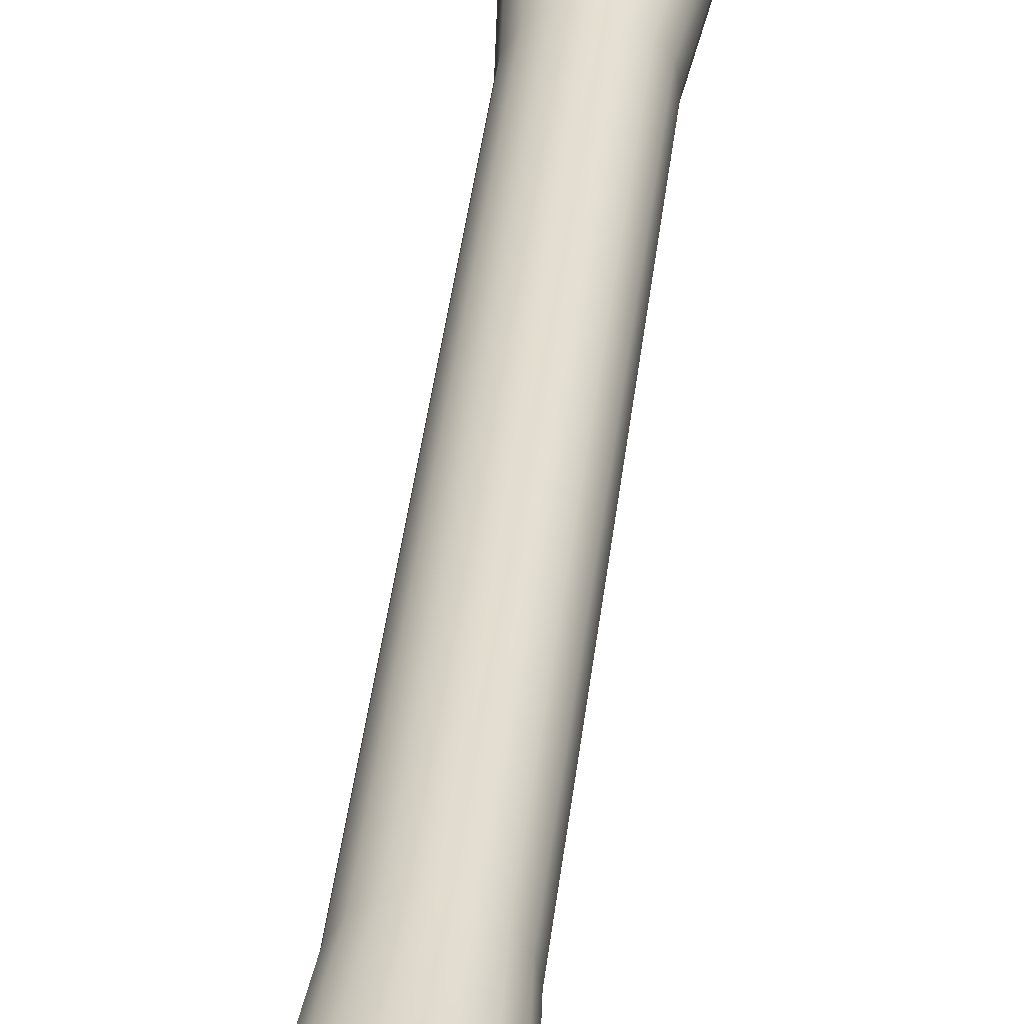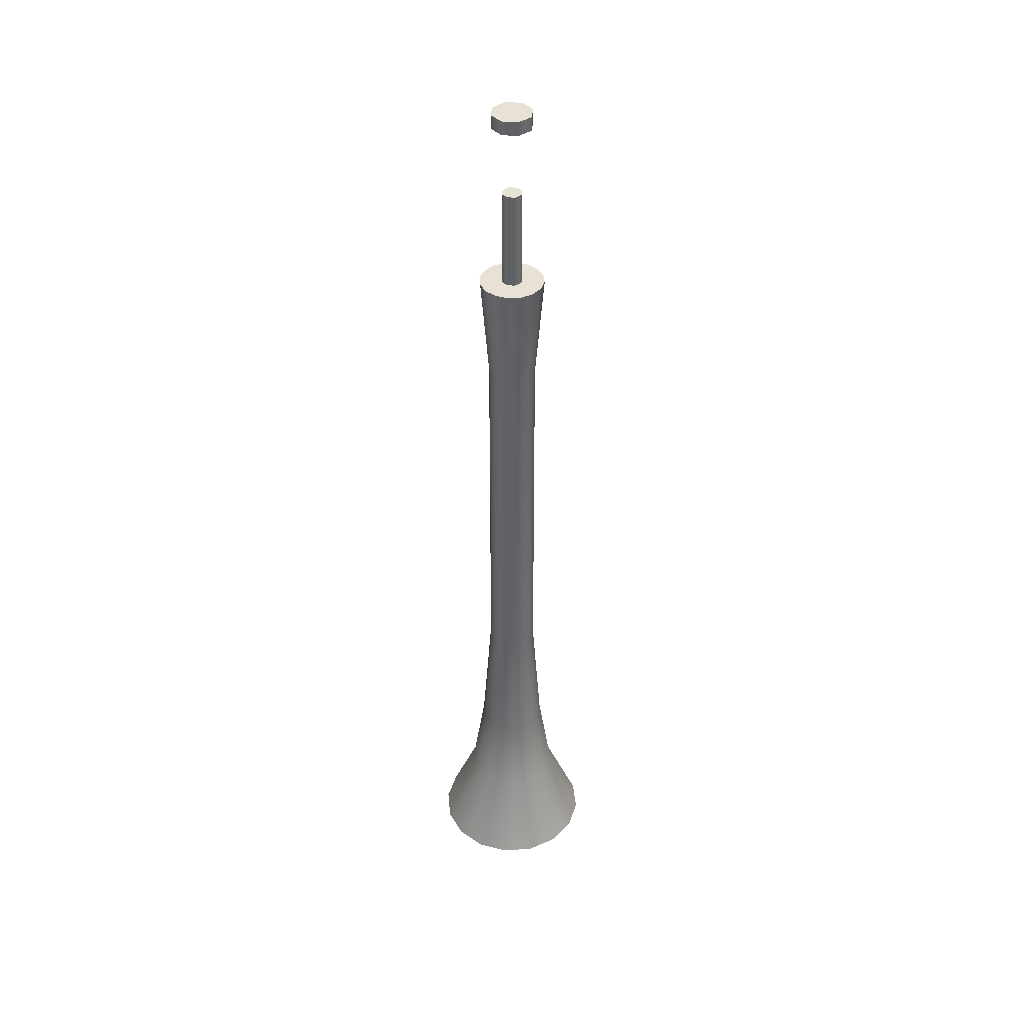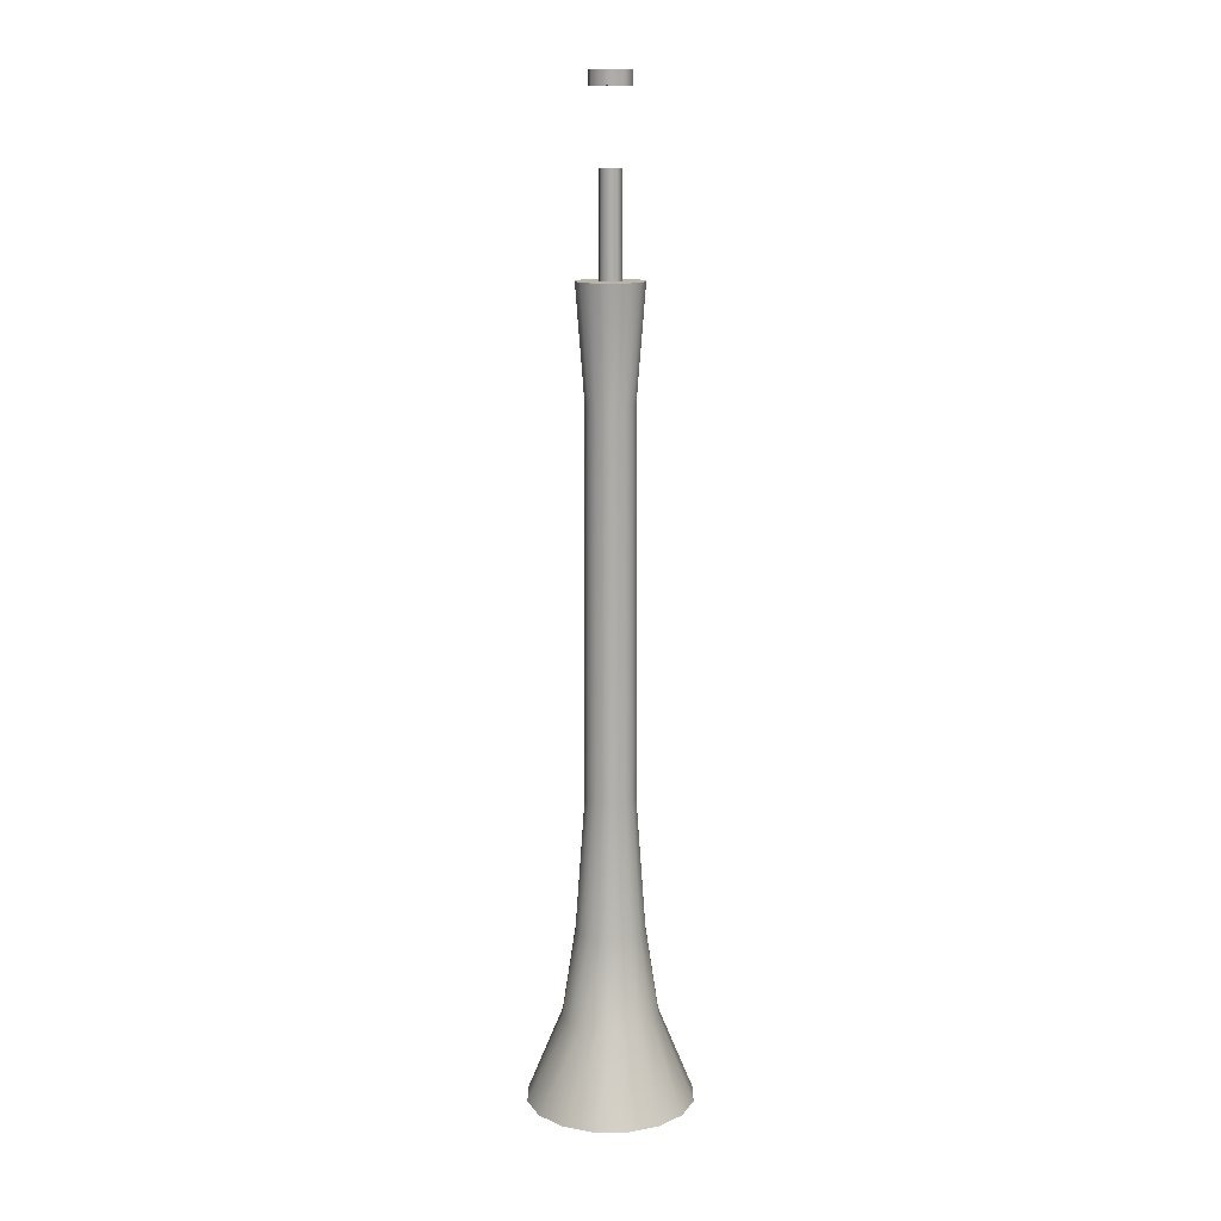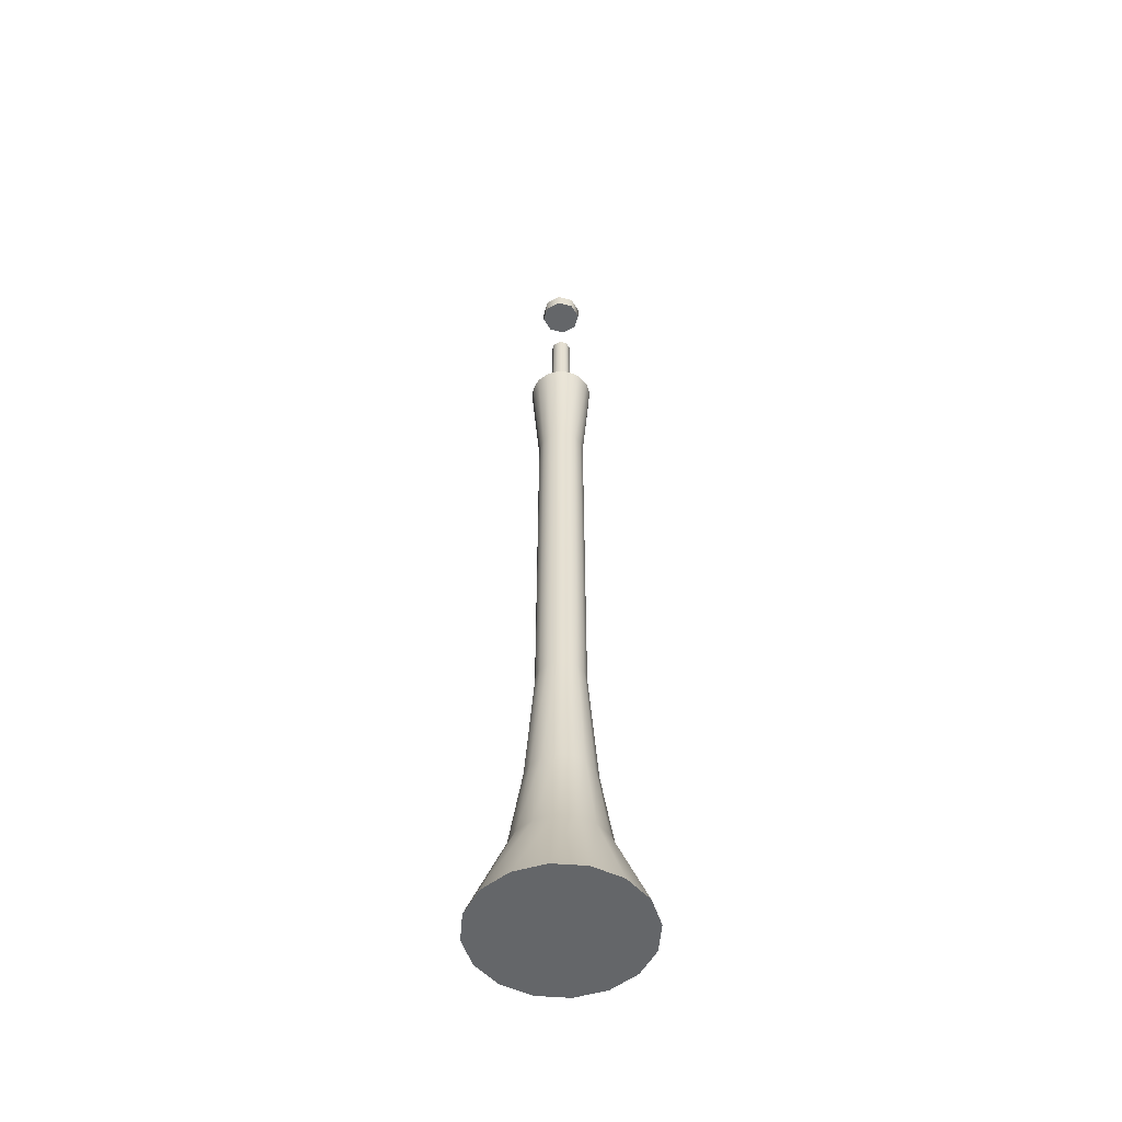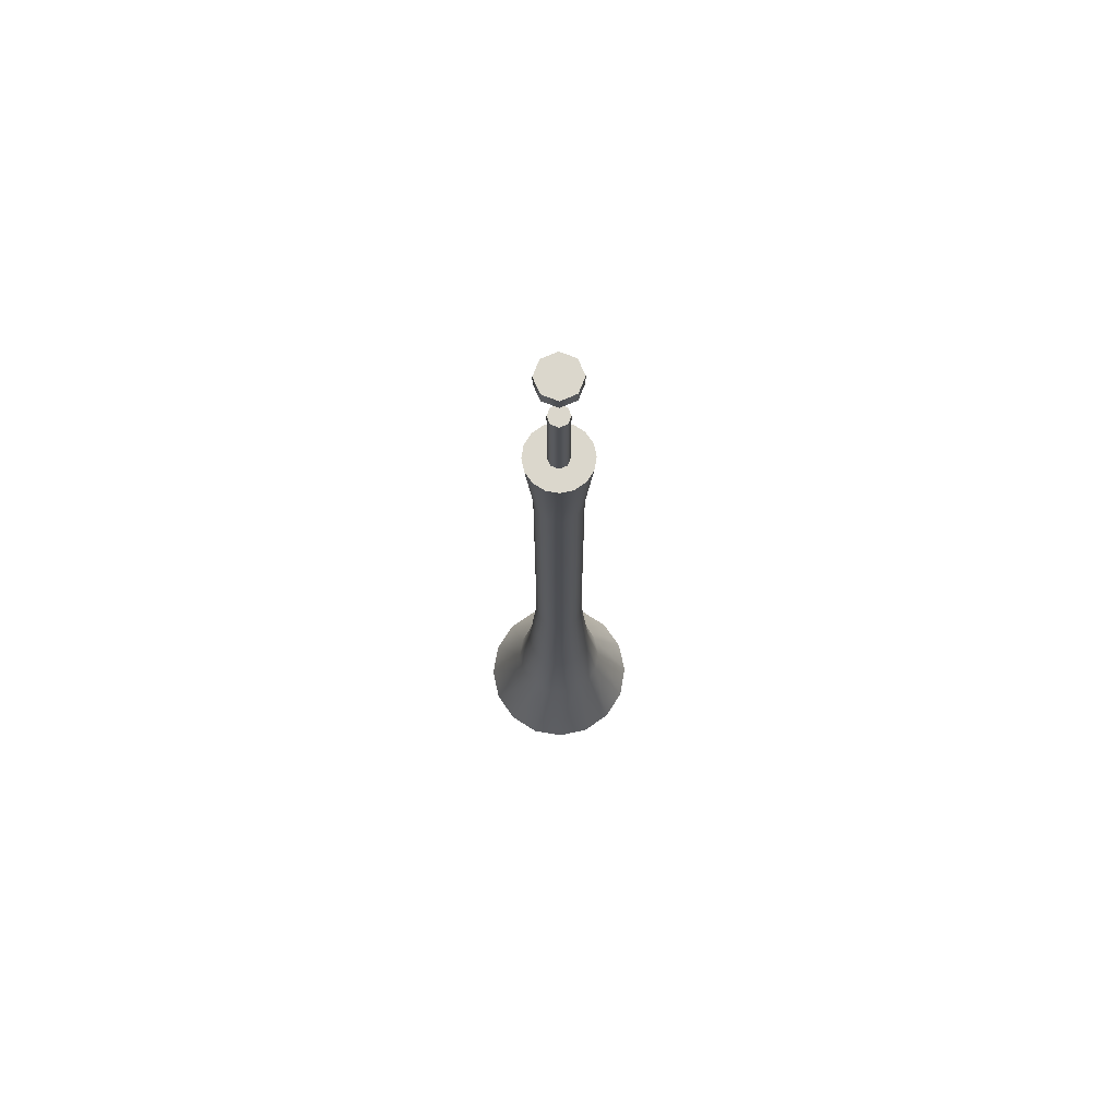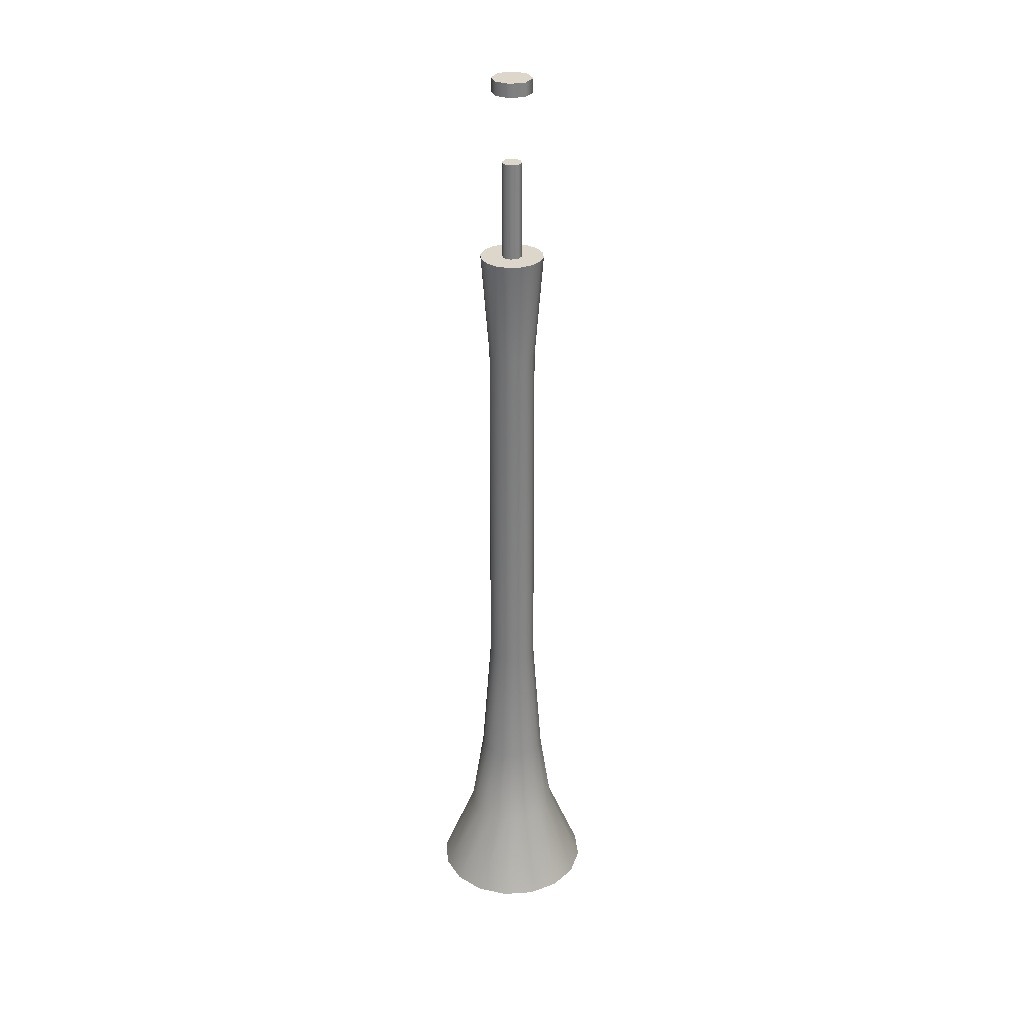
<metadata>
{"format":"obj","ext":"obj","renderer":"f3d","projection":"perspective","resolution":1024,"background":"white","views":[{"elev":34.3,"azim":5.7,"up":"+Z"},{"elev":40.4,"azim":118.5,"up":"+Y"},{"elev":13.0,"azim":56.2,"up":"+Y"},{"elev":-51.7,"azim":-83.5,"up":"+Y"},{"elev":73.2,"azim":133.8,"up":"+Y"},{"elev":30.4,"azim":-174.0,"up":"+Y"}]}
</metadata>
<code>
v 0 203.4 0
v 3.055 203.4 -3.055
v 0 203.4 -4.321
v -3.055 203.4 -3.055
v -4.321 203.4 0
v -3.055 203.4 3.055
v 0 203.4 4.321
v 3.055 203.4 3.055
v 4.321 203.4 0
v -1.559 163.9 1.559
v 0 163.9 2.204
v 0 200.5 2.094
v -1.481 200.5 1.481
v -2.204 163.9 0
v -2.094 200.5 0
v -1.559 163.9 -1.559
v -1.481 200.5 -1.481
v 0 163.9 -2.204
v 0 200.5 -2.094
v 1.559 163.9 -1.559
v 1.481 200.5 -1.481
v 2.204 163.9 0
v 2.094 200.5 0
v 1.559 163.9 1.559
v 1.481 200.5 1.481
v 3.055 200.5 -3.055
v 0 200.5 -4.321
v -3.055 200.5 -3.055
v -4.321 200.5 0
v -3.055 200.5 3.055
v 0 200.5 4.321
v 3.055 200.5 3.055
v 4.321 200.5 0
v 15.94 0 -6.602
v 12.2 0 -12.2
v 6.602 0 -15.94
v 9e-06 0 -17.25
v -6.602 0 -15.94
v -12.2 0 -12.2
v -15.94 0 -6.602
v -17.25 0 -7e-06
v -15.94 0 6.602
v -12.2 0 12.2
v -6.602 0 15.94
v -3e-06 0 17.25
v 6.602 0 15.94
v 12.2 0 12.2
v 15.94 0 6.602
v 17.25 0 -1e-06
v 6.303 165 -2.611
v 4.824 165 -4.824
v 2.611 165 -6.303
v 3e-06 165 -6.823
v -2.611 165 -6.303
v -4.824 165 -4.824
v -6.303 165 -2.611
v -6.823 165 -2e-06
v -6.303 165 2.611
v -4.824 165 4.824
v -2.611 165 6.303
v -1e-06 165 6.823
v 2.611 165 6.303
v 4.824 165 4.824
v 6.303 165 2.611
v 6.823 165 0
v 0 0 -1e-06
v 0 165 0
v 3.791 18.09 9.152
v -1e-06 18.09 9.906
v -3.791 18.09 9.152
v -7.005 18.09 7.005
v -9.152 18.09 3.791
v -9.906 18.09 -4e-06
v -9.152 18.09 -3.791
v -7.005 18.09 -7.005
v -3.791 18.09 -9.152
v 5e-06 18.09 -9.906
v 3.791 18.09 -9.152
v 7.005 18.09 -7.005
v 9.152 18.09 -3.791
v 9.906 18.09 0
v 9.152 18.09 3.791
v 7.005 18.09 7.005
v 2.744 36.12 6.624
v -1e-06 36.12 7.17
v -2.744 36.12 6.624
v -5.07 36.12 5.07
v -6.624 36.12 2.744
v -7.17 36.12 -3e-06
v -6.624 36.12 -2.744
v -5.07 36.12 -5.07
v -2.744 36.12 -6.624
v 4e-06 36.12 -7.17
v 2.744 36.12 -6.624
v 5.07 36.12 -5.07
v 6.624 36.12 -2.744
v 7.17 36.12 0
v 6.624 36.12 2.744
v 5.07 36.12 5.07
v -1e-06 142 4.981
v -1.906 142 4.602
v -3.522 142 3.522
v -4.602 142 1.906
v -4.981 142 -2e-06
v -4.602 142 -1.906
v -3.522 142 -3.522
v -1.906 142 -4.602
v 3e-06 142 -4.981
v 1.906 142 -4.602
v 3.522 142 -3.522
v 4.602 142 -1.906
v 4.981 142 0
v 4.602 142 1.906
v 3.522 142 3.522
v 1.906 142 4.602
v 1.98 63.77 -4.78
v 3.659 63.77 -3.659
v 4.78 63.77 -1.98
v 5.174 63.77 0
v 4.78 63.77 1.98
v 3.659 63.77 3.659
v 1.98 63.77 4.78
v -1e-06 63.77 5.174
v -1.98 63.77 4.78
v -3.659 63.77 3.659
v -4.78 63.77 1.98
v -5.174 63.77 -2e-06
v -4.78 63.77 -1.98
v -3.659 63.77 -3.659
v -1.98 63.77 -4.78
v 3e-06 63.77 -5.174
v 0 185.7 2.139
v -1.512 185.7 1.512
v -2.139 185.7 0
v -1.512 185.7 -1.512
v 0 185.7 -2.139
v 1.512 185.7 -1.512
v 2.139 185.7 0
v 1.512 185.7 1.512
f 1 2 3
f 1 3 4
f 1 4 5
f 1 5 6
f 1 6 7
f 1 7 8
f 1 8 9
f 1 9 2
f 10 11 132 133
f 14 10 133 134
f 16 14 134 135
f 18 16 135 136
f 20 18 136 137
f 22 20 137 138
f 24 22 138 139
f 11 24 139 132
f 26 27 3 2
f 27 28 4 3
f 28 29 5 4
f 29 30 6 5
f 30 31 7 6
f 31 32 8 7
f 32 33 9 8
f 33 26 2 9
f 21 19 27 26
f 19 17 28 27
f 17 15 29 28
f 15 13 30 29
f 13 12 31 30
f 12 25 32 31
f 25 23 33 32
f 23 21 26 33
f 34 35 79 80
f 35 36 78 79
f 36 37 77 78
f 37 38 76 77
f 38 39 75 76
f 39 40 74 75
f 40 41 73 74
f 41 42 72 73
f 42 43 71 72
f 43 44 70 71
f 44 45 69 70
f 45 46 68 69
f 46 47 83 68
f 47 48 82 83
f 48 49 81 82
f 49 34 80 81
f 35 34 66
f 36 35 66
f 37 36 66
f 38 37 66
f 39 38 66
f 40 39 66
f 41 40 66
f 42 41 66
f 43 42 66
f 44 43 66
f 45 44 66
f 46 45 66
f 47 46 66
f 48 47 66
f 49 48 66
f 34 49 66
f 50 51 67
f 51 52 67
f 52 53 67
f 53 54 67
f 54 55 67
f 55 56 67
f 56 57 67
f 57 58 67
f 58 59 67
f 59 60 67
f 60 61 67
f 61 62 67
f 62 63 67
f 63 64 67
f 64 65 67
f 65 50 67
f 69 68 84 85
f 70 69 85 86
f 71 70 86 87
f 72 71 87 88
f 73 72 88 89
f 74 73 89 90
f 75 74 90 91
f 76 75 91 92
f 77 76 92 93
f 78 77 93 94
f 79 78 94 95
f 80 79 95 96
f 81 80 96 97
f 82 81 97 98
f 83 82 98 99
f 68 83 99 84
f 85 84 122 123
f 86 85 123 124
f 87 86 124 125
f 88 87 125 126
f 89 88 126 127
f 90 89 127 128
f 91 90 128 129
f 92 91 129 130
f 93 92 130 131
f 94 93 131 116
f 95 94 116 117
f 96 95 117 118
f 97 96 118 119
f 98 97 119 120
f 99 98 120 121
f 84 99 121 122
f 101 100 61 60
f 102 101 60 59
f 103 102 59 58
f 104 103 58 57
f 105 104 57 56
f 106 105 56 55
f 107 106 55 54
f 108 107 54 53
f 109 108 53 52
f 110 109 52 51
f 111 110 51 50
f 112 111 50 65
f 113 112 65 64
f 114 113 64 63
f 115 114 63 62
f 100 115 62 61
f 117 116 109 110
f 118 117 110 111
f 119 118 111 112
f 120 119 112 113
f 121 120 113 114
f 122 121 114 115
f 123 122 115 100
f 124 123 100 101
f 125 124 101 102
f 126 125 102 103
f 127 126 103 104
f 128 127 104 105
f 129 128 105 106
f 130 129 106 107
f 131 130 107 108
f 116 131 108 109
f 17 19 21 23 25 12 13 15
f 133 132 139 138 137 136 135 134

</code>
